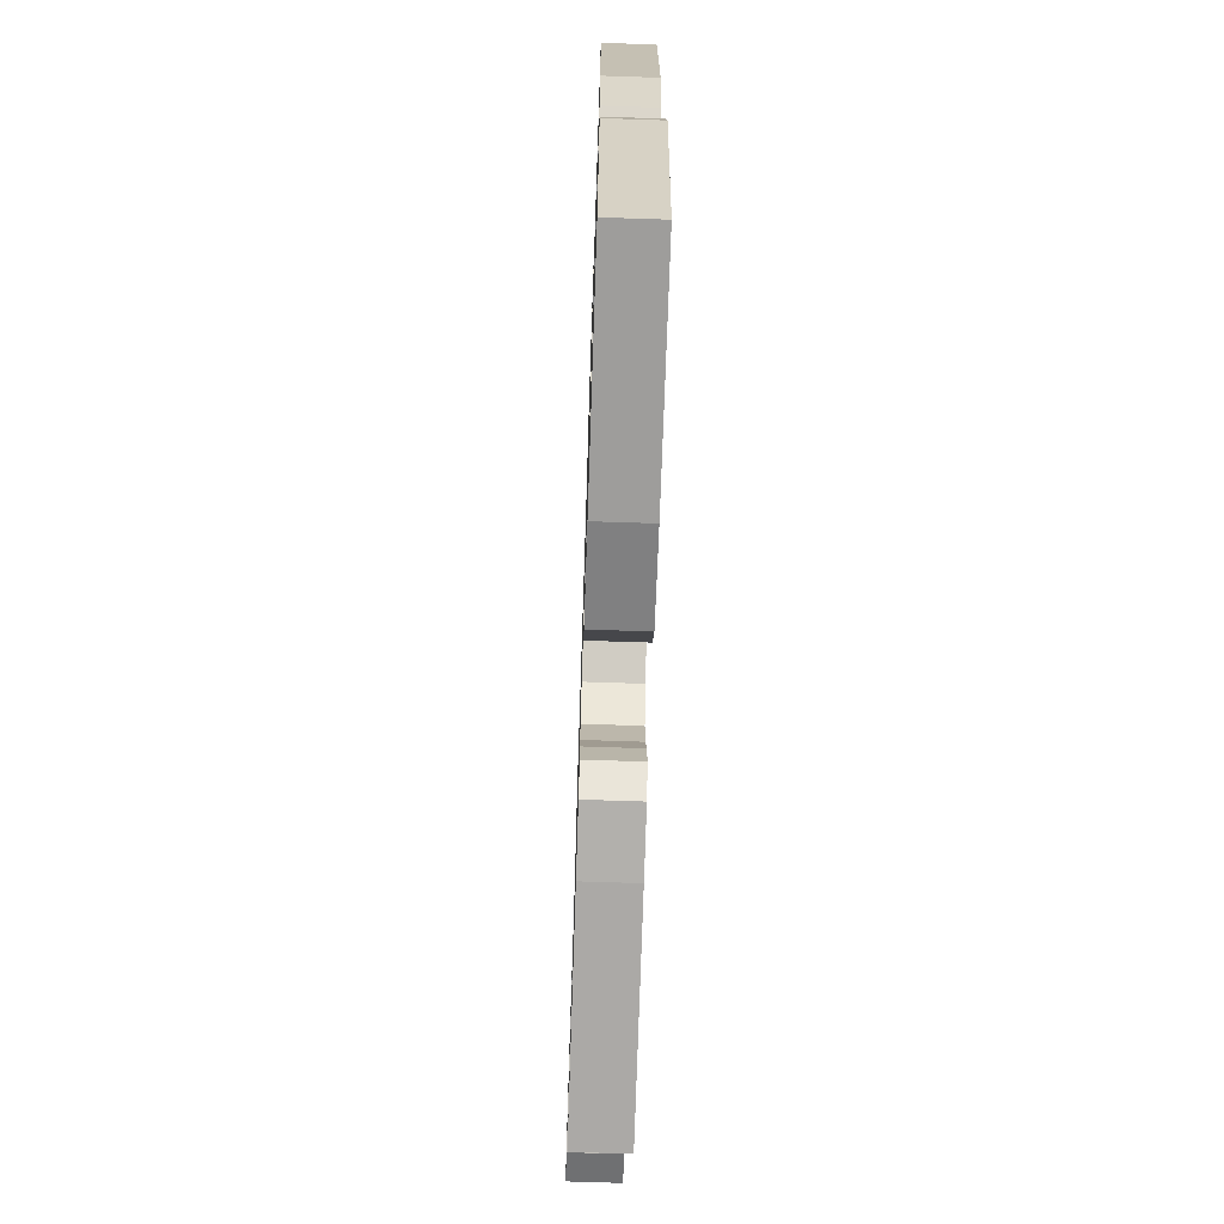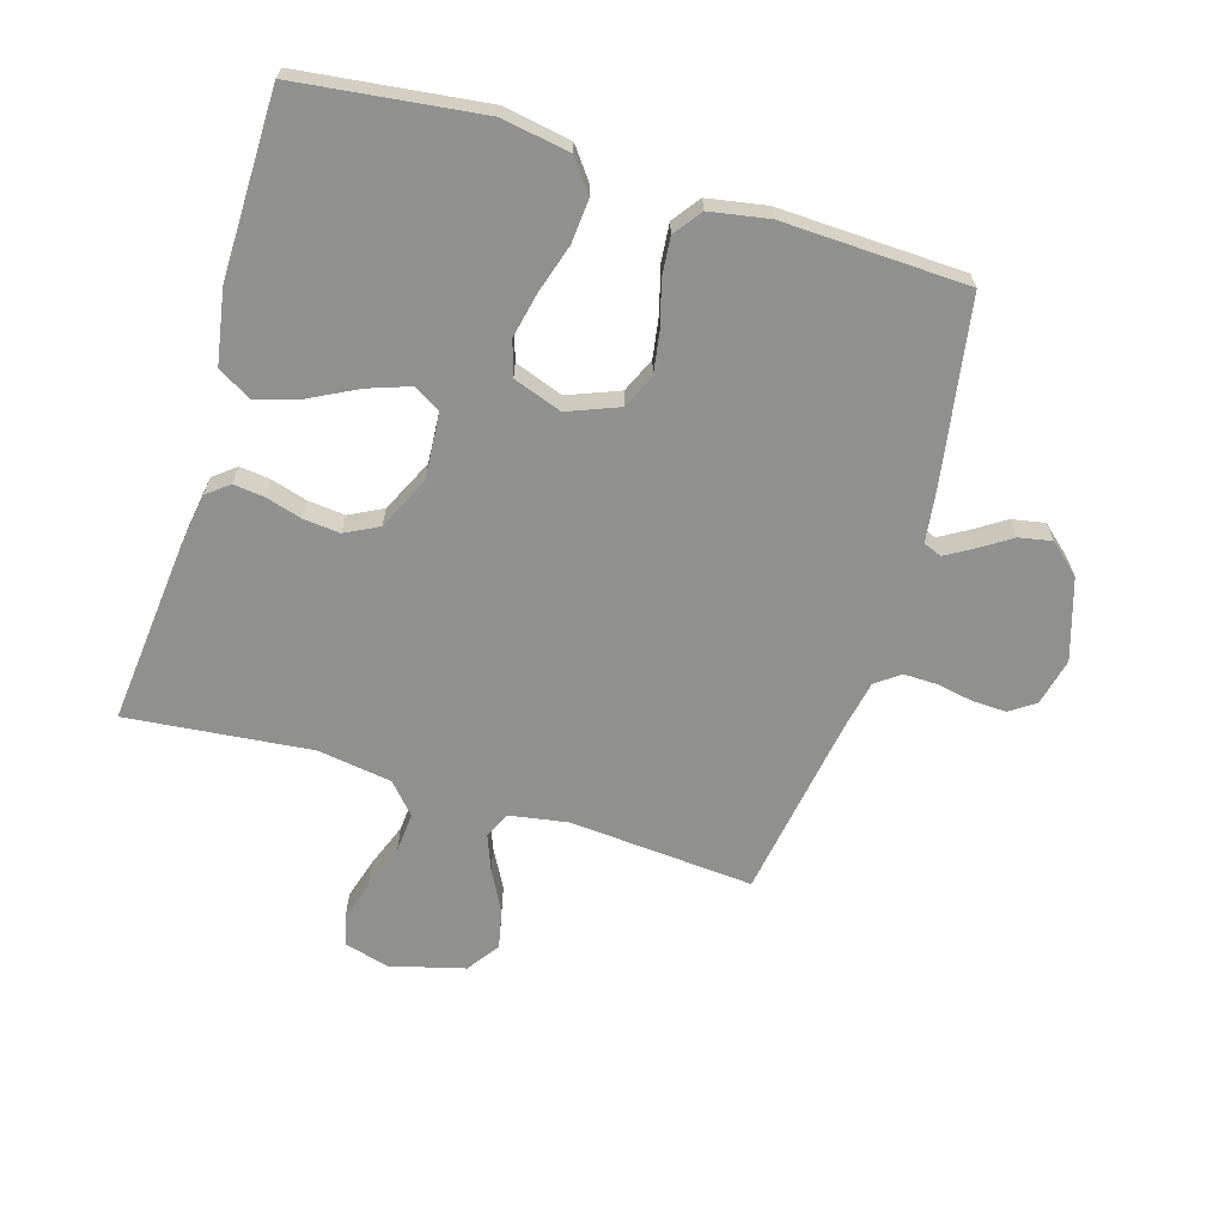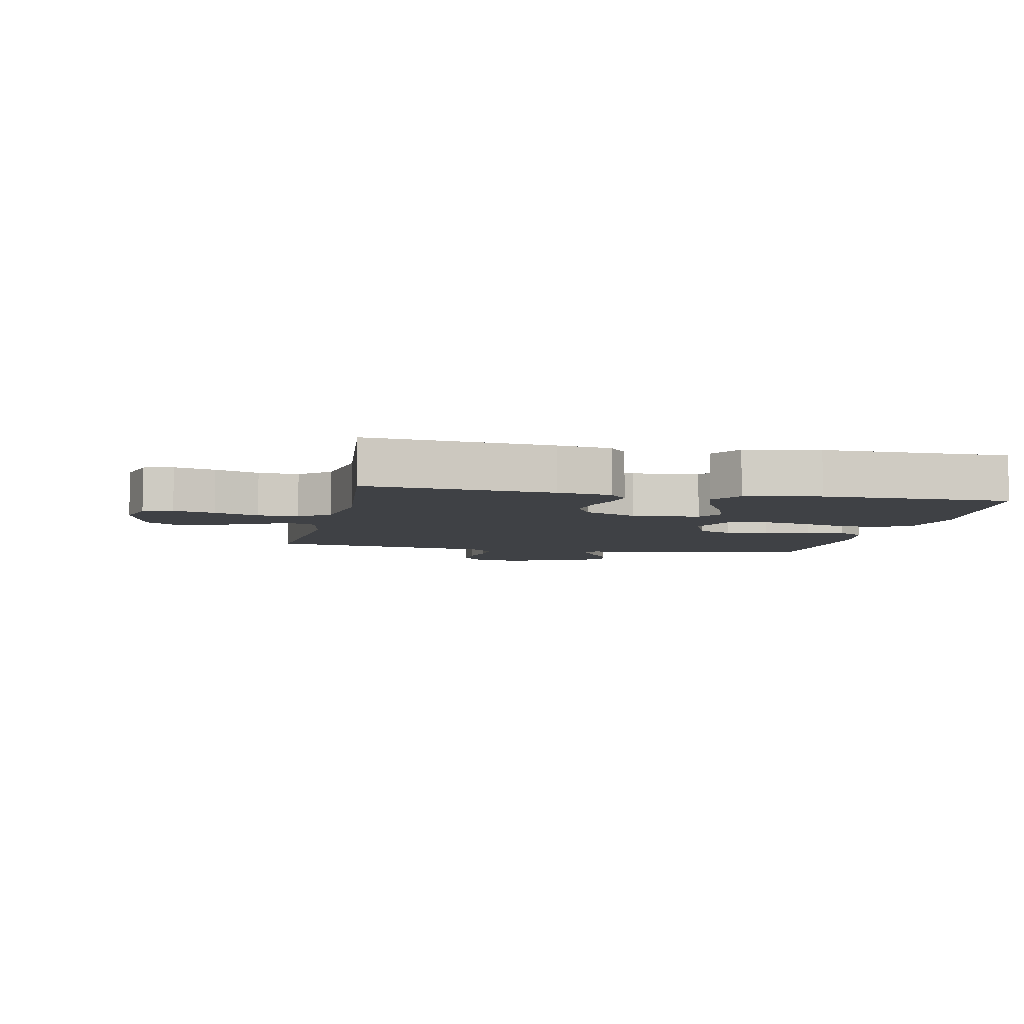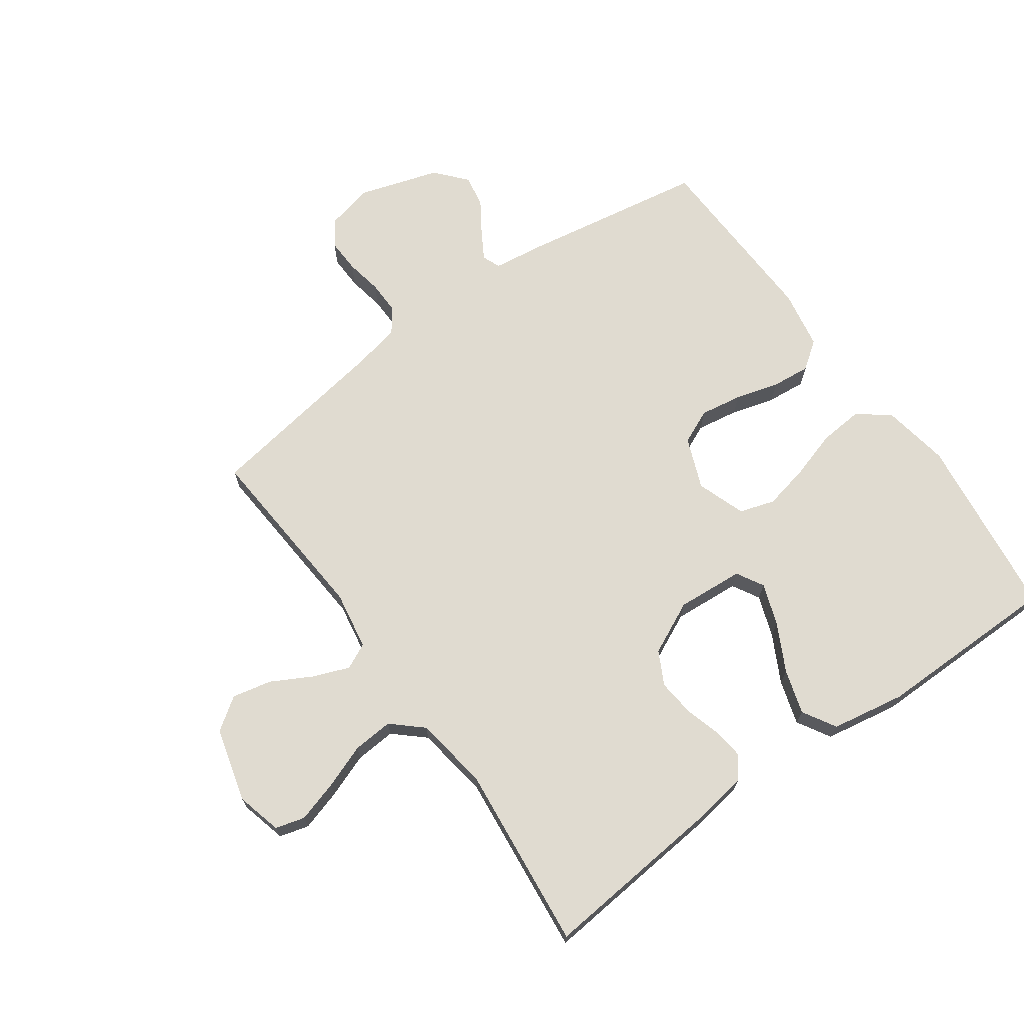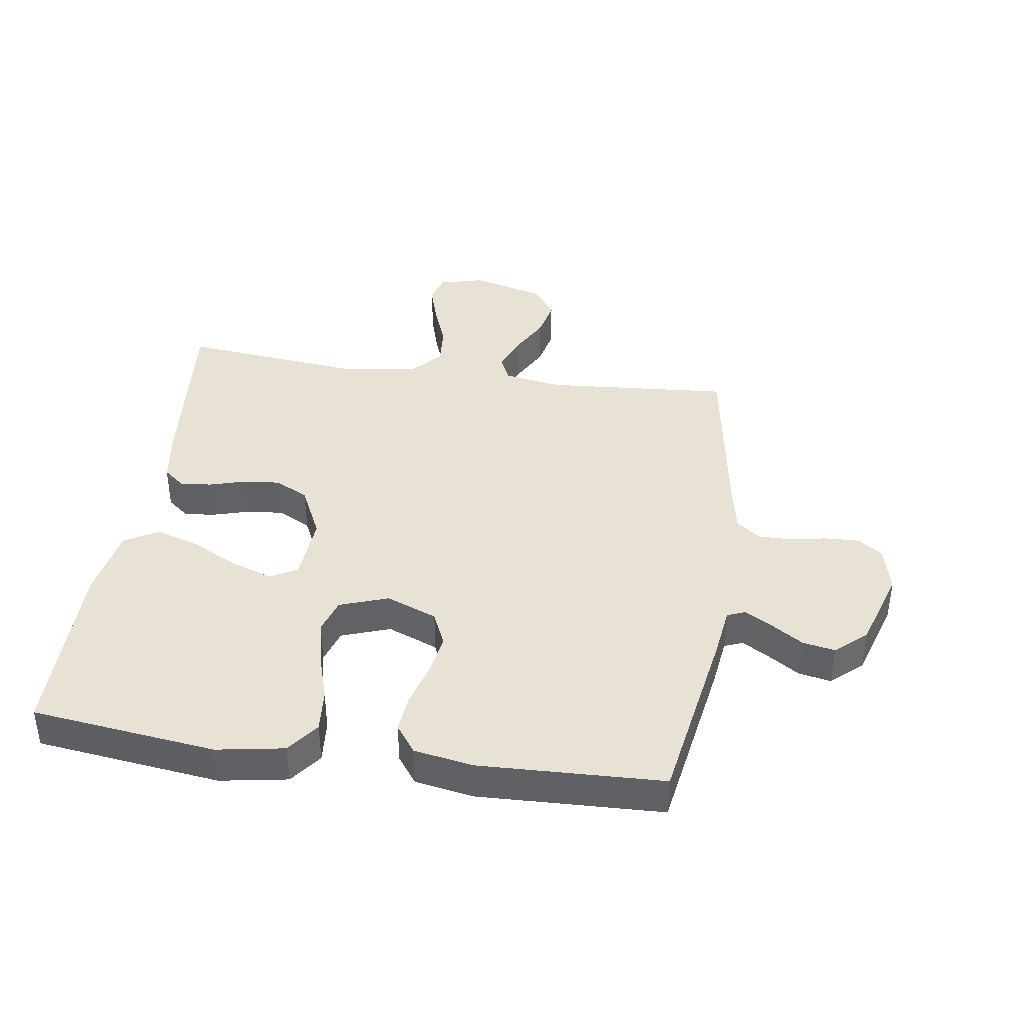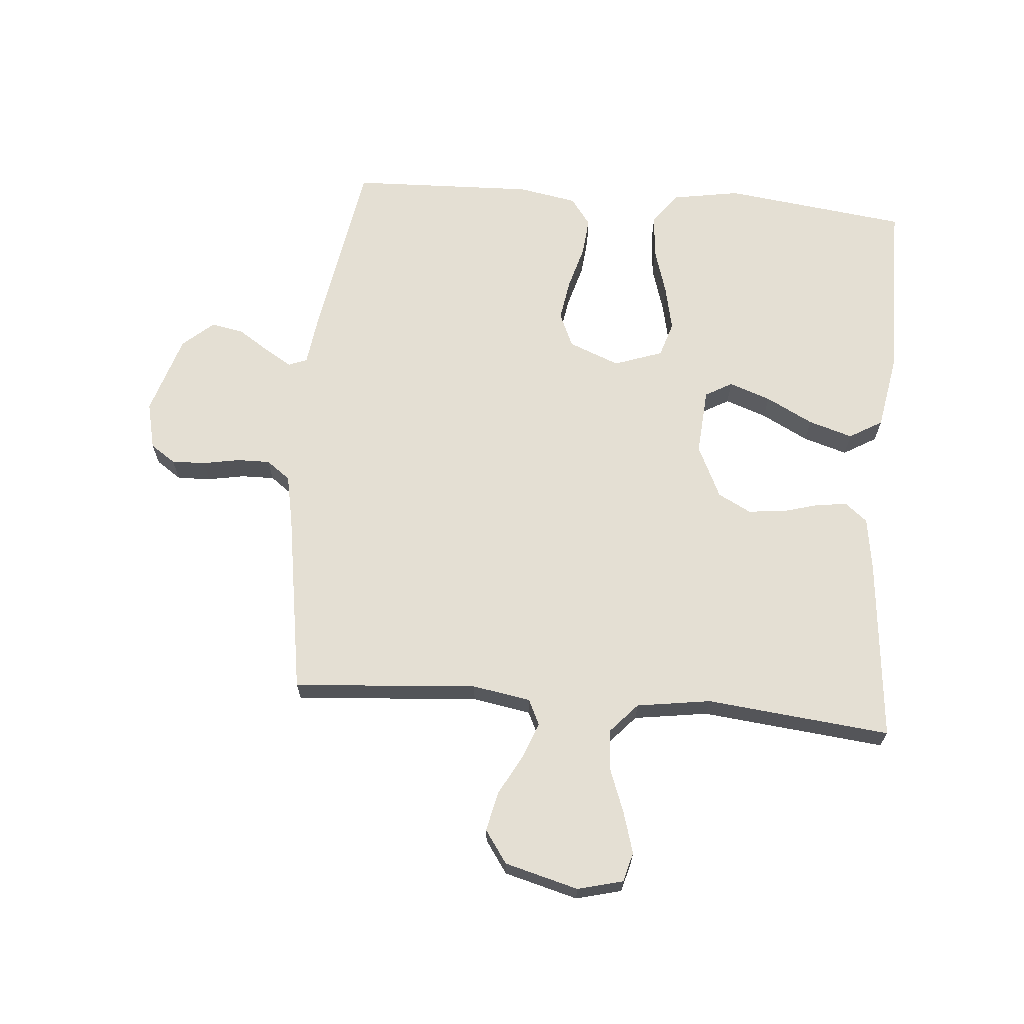
<metadata>
{"format":"obj","ext":"obj","renderer":"f3d","projection":"perspective","resolution":1024,"background":"white","views":[{"elev":-70.0,"azim":-91.9,"up":"+Z"},{"elev":-65.5,"azim":-106.9,"up":"+Y"},{"elev":-5.7,"azim":168.2,"up":"+Y"},{"elev":69.9,"azim":144.5,"up":"+Y"},{"elev":39.9,"azim":-81.6,"up":"+Y"},{"elev":66.8,"azim":94.9,"up":"+Y"}]}
</metadata>
<code>
v -0.5 0.07 -0.5
v -0.537 0.07 -0.2
v -0.518 0.07 -0.09
v -0.466 0.07 -0.051
v -0.395 0.07 -0.057
v -0.317 0.07 -0.081
v -0.243 0.07 -0.097
v -0.186 0.07 -0.079
v -0.158 0.07 0
v -0.191 0.07 0.083
v -0.247 0.07 0.108
v -0.315 0.07 0.097
v -0.386 0.07 0.077
v -0.449 0.07 0.071
v -0.494 0.07 0.104
v -0.511 0.07 0.2
v -0.5 0.07 0.5
v -0.2 0.07 0.55
v -0.117 0.07 0.561
v -0.105 0.07 0.591
v -0.131 0.07 0.635
v -0.165 0.07 0.687
v -0.175 0.07 0.74
v -0.131 0.07 0.79
v 0 0.07 0.831
v 0.077 0.07 0.813
v 0.105 0.07 0.772
v 0.103 0.07 0.717
v 0.092 0.07 0.657
v 0.091 0.07 0.603
v 0.12 0.07 0.564
v 0.2 0.07 0.548
v 0.5 0.07 0.5
v 0.477 0.07 0.2
v 0.493 0.07 0.105
v 0.535 0.07 0.085
v 0.594 0.07 0.108
v 0.659 0.07 0.143
v 0.723 0.07 0.157
v 0.776 0.07 0.12
v 0.808 0.07 0
v 0.789 0.07 -0.074
v 0.741 0.07 -0.087
v 0.674 0.07 -0.067
v 0.602 0.07 -0.04
v 0.536 0.07 -0.035
v 0.487 0.07 -0.079
v 0.469 0.07 -0.2
v 0.5 0.07 -0.5
v 0.2 0.07 -0.471
v 0.114 0.07 -0.458
v 0.085 0.07 -0.422
v 0.091 0.07 -0.372
v 0.108 0.07 -0.313
v 0.114 0.07 -0.253
v 0.086 0.07 -0.199
v 0 0.07 -0.158
v -0.109 0.07 -0.166
v -0.134 0.07 -0.21
v -0.11 0.07 -0.278
v -0.07 0.07 -0.355
v -0.048 0.07 -0.427
v -0.08 0.07 -0.481
v -0.2 0.07 -0.502
v -0.5 0 -0.5
v -0.537 0 -0.2
v -0.518 0 -0.09
v -0.466 0 -0.051
v -0.395 0 -0.057
v -0.317 0 -0.081
v -0.243 0 -0.097
v -0.186 0 -0.079
v -0.158 0 0
v -0.191 0 0.083
v -0.247 0 0.108
v -0.315 0 0.097
v -0.386 0 0.077
v -0.449 0 0.071
v -0.494 0 0.104
v -0.511 0 0.2
v -0.5 0 0.5
v -0.2 0 0.55
v -0.117 0 0.561
v -0.105 0 0.591
v -0.131 0 0.635
v -0.165 0 0.687
v -0.175 0 0.74
v -0.131 0 0.79
v 0 0 0.831
v 0.077 0 0.813
v 0.105 0 0.772
v 0.103 0 0.717
v 0.092 0 0.657
v 0.091 0 0.603
v 0.12 0 0.564
v 0.2 0 0.548
v 0.5 0 0.5
v 0.477 0 0.2
v 0.493 0 0.105
v 0.535 0 0.085
v 0.594 0 0.108
v 0.659 0 0.143
v 0.723 0 0.157
v 0.776 0 0.12
v 0.808 0 0
v 0.789 0 -0.074
v 0.741 0 -0.087
v 0.674 0 -0.067
v 0.602 0 -0.04
v 0.536 0 -0.035
v 0.487 0 -0.079
v 0.469 0 -0.2
v 0.5 0 -0.5
v 0.2 0 -0.471
v 0.114 0 -0.458
v 0.085 0 -0.422
v 0.091 0 -0.372
v 0.108 0 -0.313
v 0.114 0 -0.253
v 0.086 0 -0.199
v 0 0 -0.158
v -0.109 0 -0.166
v -0.134 0 -0.21
v -0.11 0 -0.278
v -0.07 0 -0.355
v -0.048 0 -0.427
v -0.08 0 -0.481
v -0.2 0 -0.502
f 60 61 62 63
f 59 60 63 64
f 51 52 53 54
f 51 54 55
f 48 49 50 51
f 47 48 51 55
f 46 47 55 56
f 42 43 44 45
f 40 41 42 45
f 40 45 46
f 37 38 39 40
f 36 37 40 46
f 35 36 46 56
f 32 33 34
f 31 32 34 35
f 26 27 28 29
f 26 29 30
f 25 26 30
f 24 25 30
f 21 22 23 24
f 20 21 24 30
f 19 20 30 31
f 12 13 14 15
f 11 12 15 16
f 3 4 5 6
f 3 6 7
f 2 3 7
f 59 64 1 2
f 58 59 2 7
f 57 58 7 8
f 31 35 56 57
f 31 57 8 9
f 19 31 9 10
f 18 19 10 11
f 11 16 17 18
f 127 126 125 124
f 128 127 124 123
f 118 117 116 115
f 119 118 115
f 115 114 113 112
f 119 115 112 111
f 120 119 111 110
f 109 108 107 106
f 109 106 105 104
f 110 109 104
f 104 103 102 101
f 110 104 101 100
f 120 110 100 99
f 98 97 96
f 99 98 96 95
f 93 92 91 90
f 94 93 90
f 94 90 89
f 94 89 88
f 88 87 86 85
f 94 88 85 84
f 95 94 84 83
f 79 78 77 76
f 80 79 76 75
f 70 69 68 67
f 71 70 67
f 71 67 66
f 66 65 128 123
f 71 66 123 122
f 72 71 122 121
f 121 120 99 95
f 73 72 121 95
f 74 73 95 83
f 75 74 83 82
f 82 81 80 75
f 1 65 66 2
f 2 66 67 3
f 3 67 68 4
f 4 68 69 5
f 5 69 70 6
f 6 70 71 7
f 7 71 72 8
f 8 72 73 9
f 9 73 74 10
f 10 74 75 11
f 11 75 76 12
f 12 76 77 13
f 13 77 78 14
f 14 78 79 15
f 15 79 80 16
f 16 80 81 17
f 17 81 82 18
f 18 82 83 19
f 19 83 84 20
f 20 84 85 21
f 21 85 86 22
f 22 86 87 23
f 23 87 88 24
f 24 88 89 25
f 25 89 90 26
f 26 90 91 27
f 27 91 92 28
f 28 92 93 29
f 29 93 94 30
f 30 94 95 31
f 31 95 96 32
f 32 96 97 33
f 33 97 98 34
f 34 98 99 35
f 35 99 100 36
f 36 100 101 37
f 37 101 102 38
f 38 102 103 39
f 39 103 104 40
f 40 104 105 41
f 41 105 106 42
f 42 106 107 43
f 43 107 108 44
f 44 108 109 45
f 45 109 110 46
f 46 110 111 47
f 47 111 112 48
f 48 112 113 49
f 49 113 114 50
f 50 114 115 51
f 51 115 116 52
f 52 116 117 53
f 53 117 118 54
f 54 118 119 55
f 55 119 120 56
f 56 120 121 57
f 57 121 122 58
f 58 122 123 59
f 59 123 124 60
f 60 124 125 61
f 61 125 126 62
f 62 126 127 63
f 63 127 128 64
f 64 128 65 1

</code>
